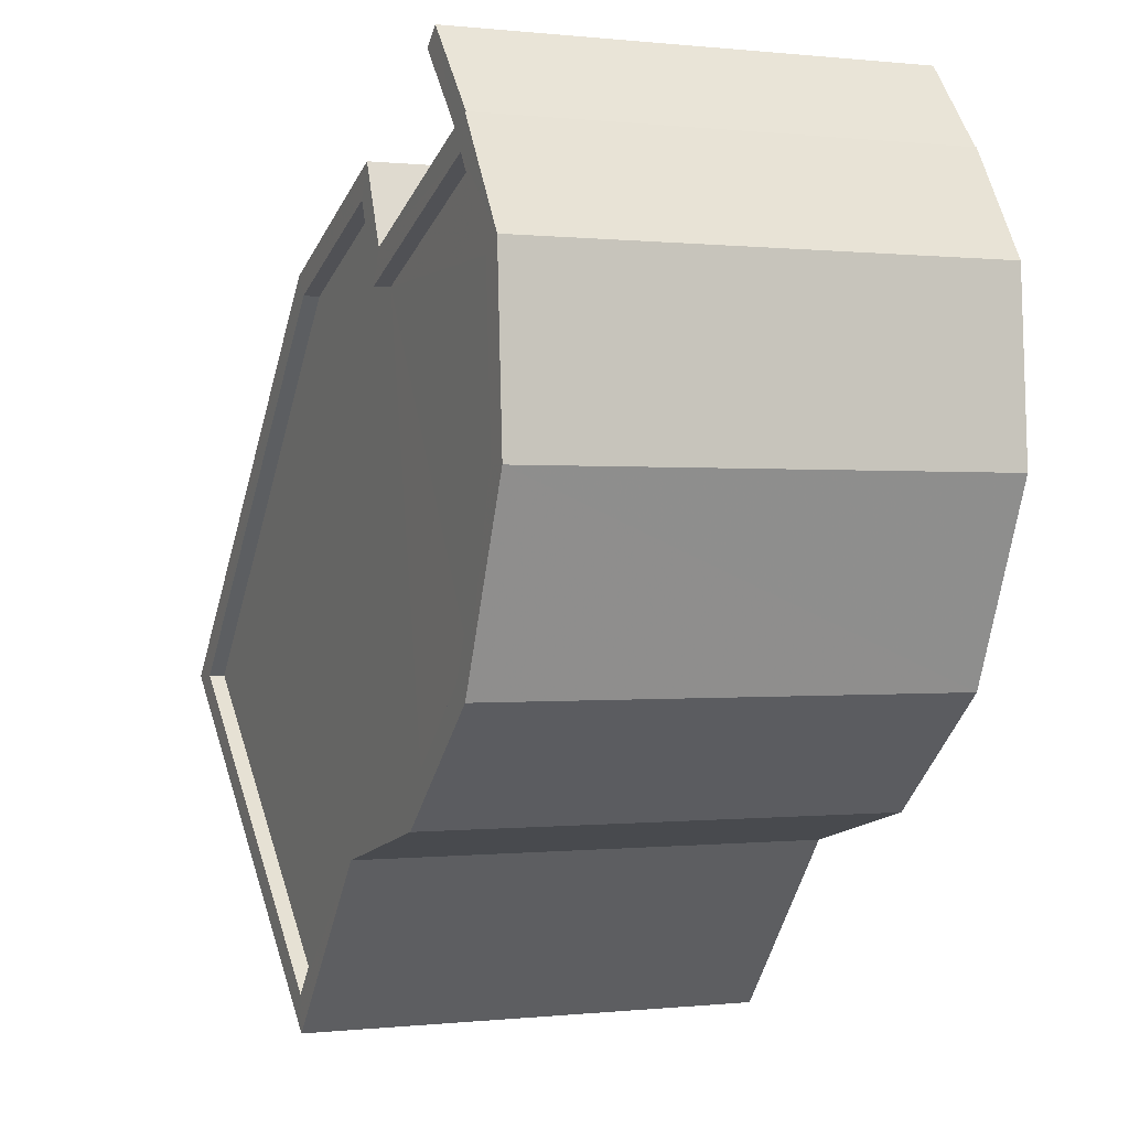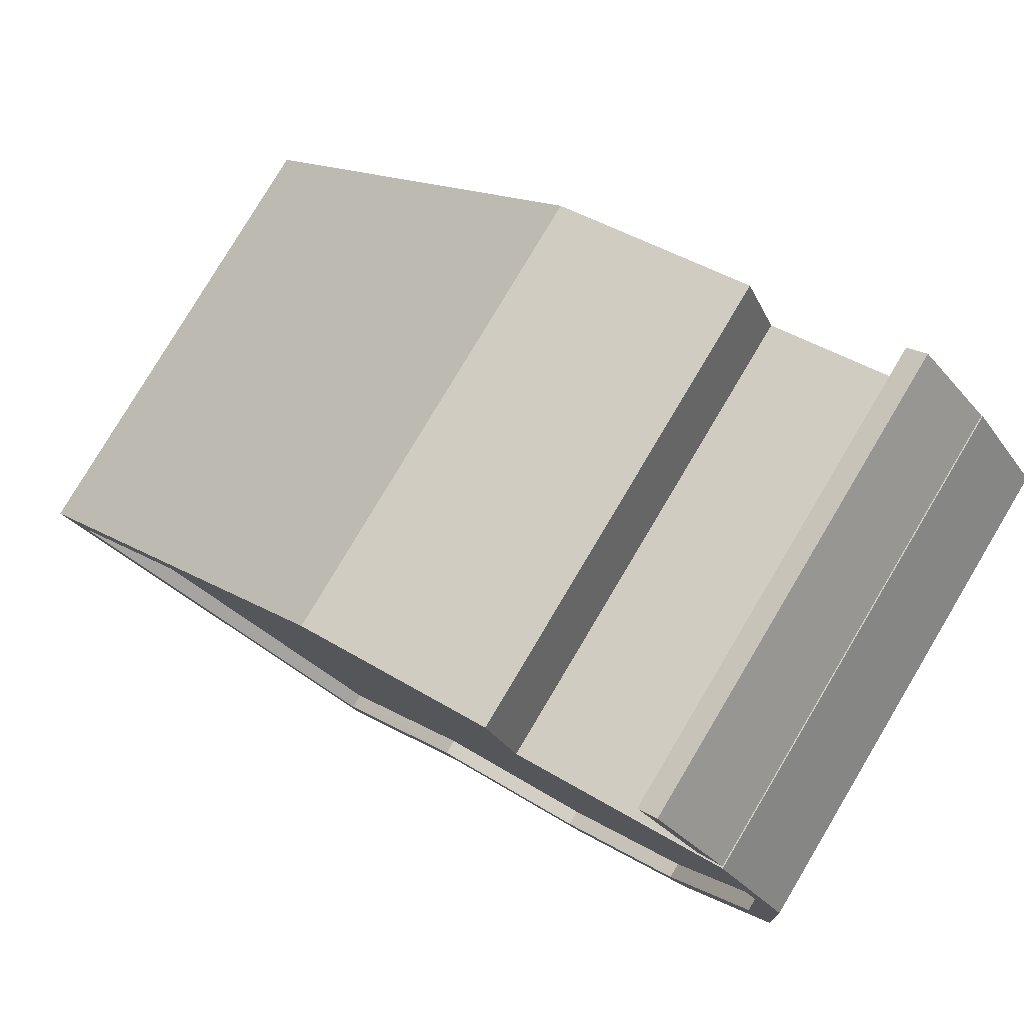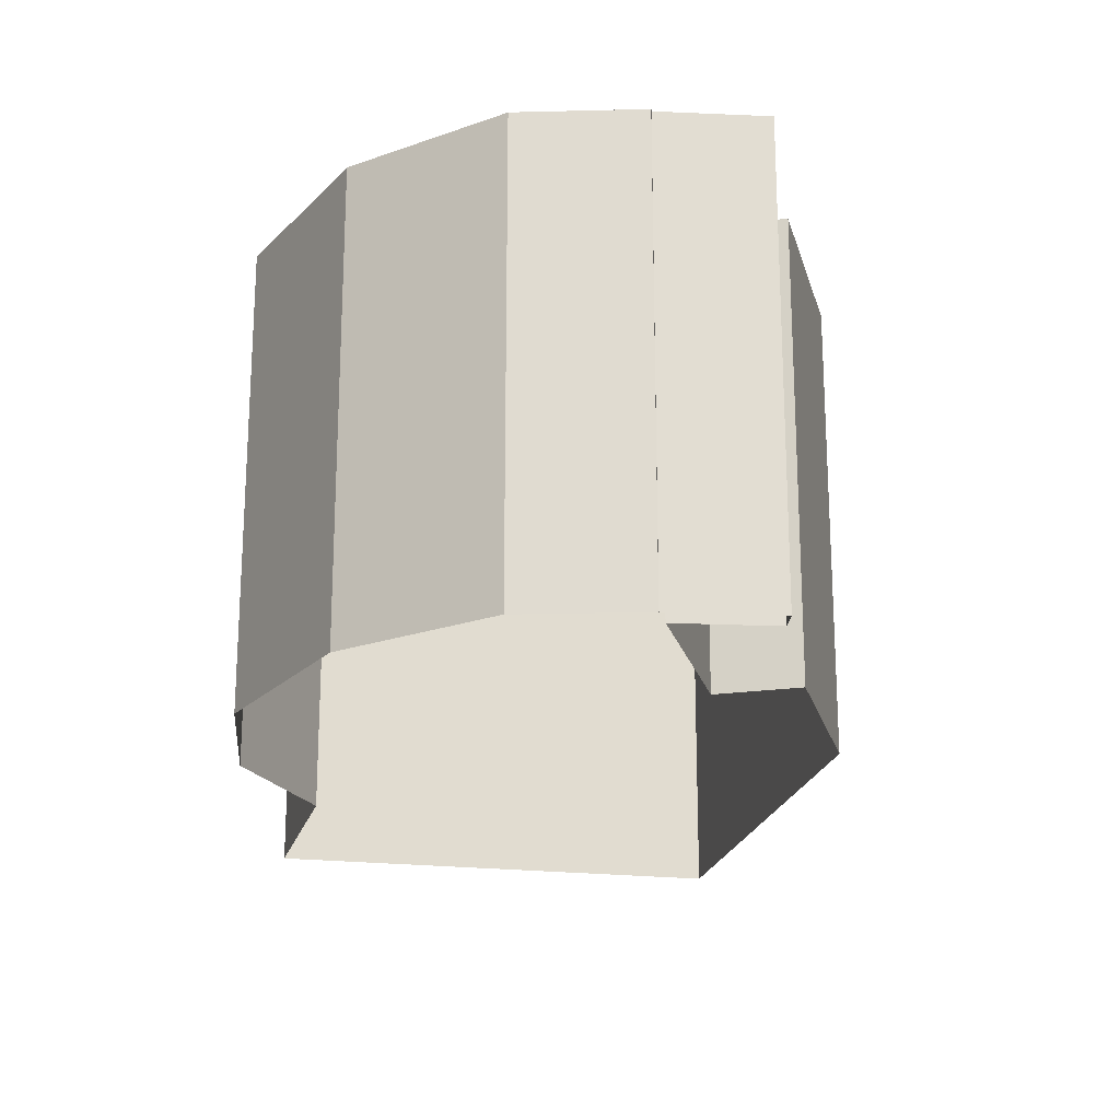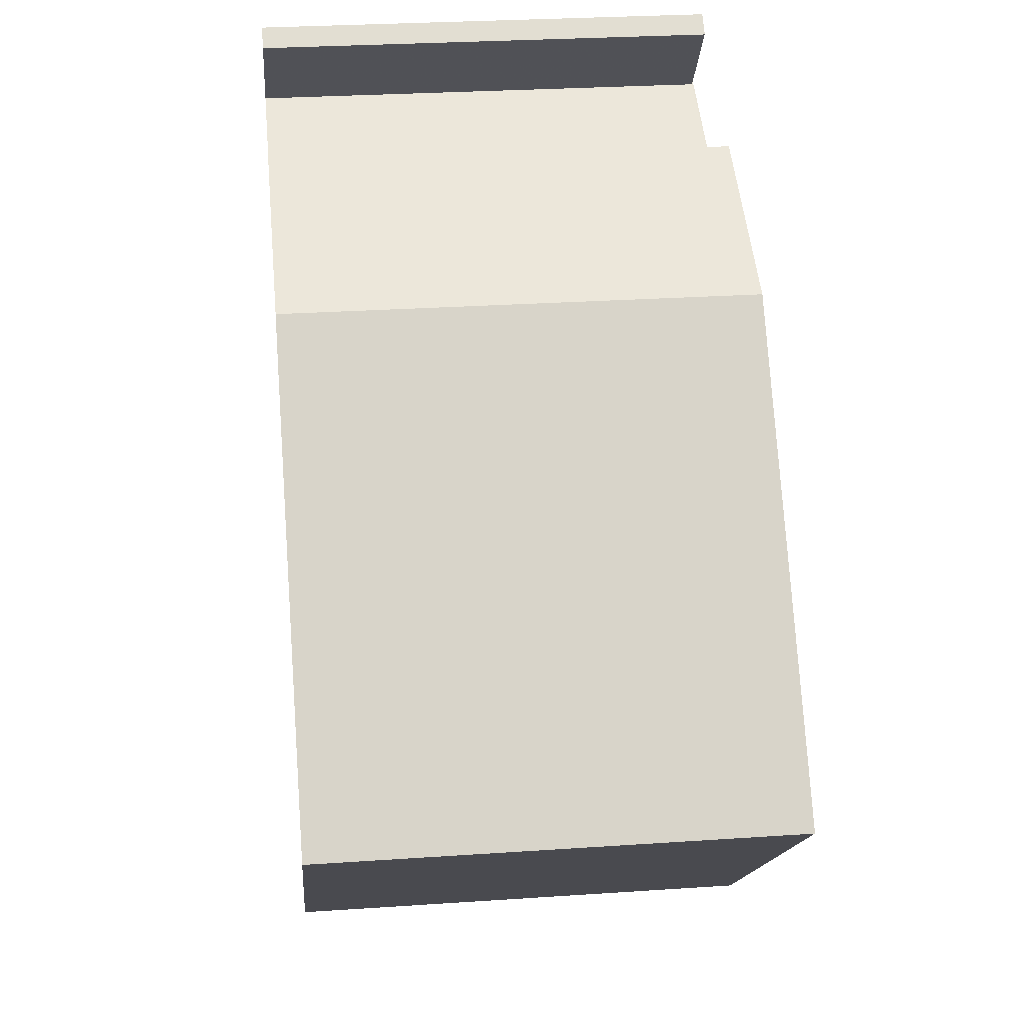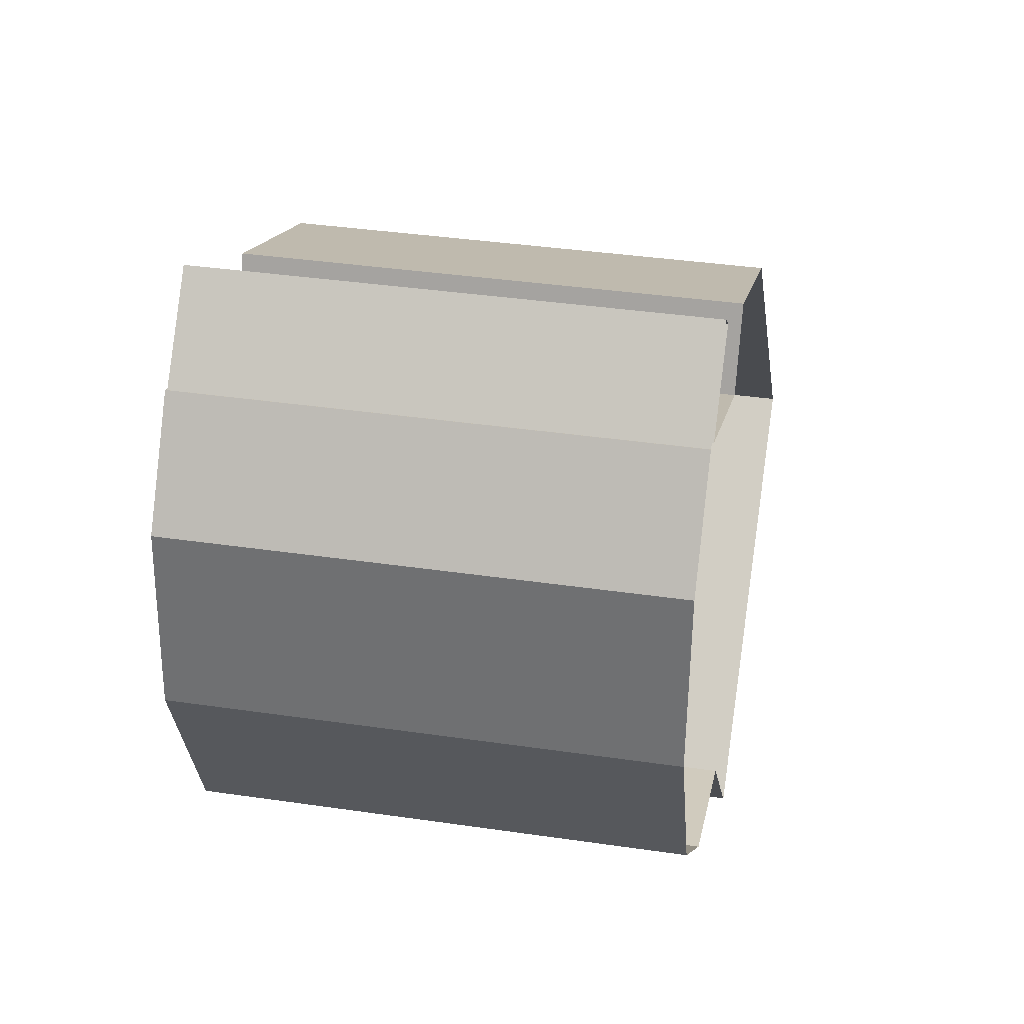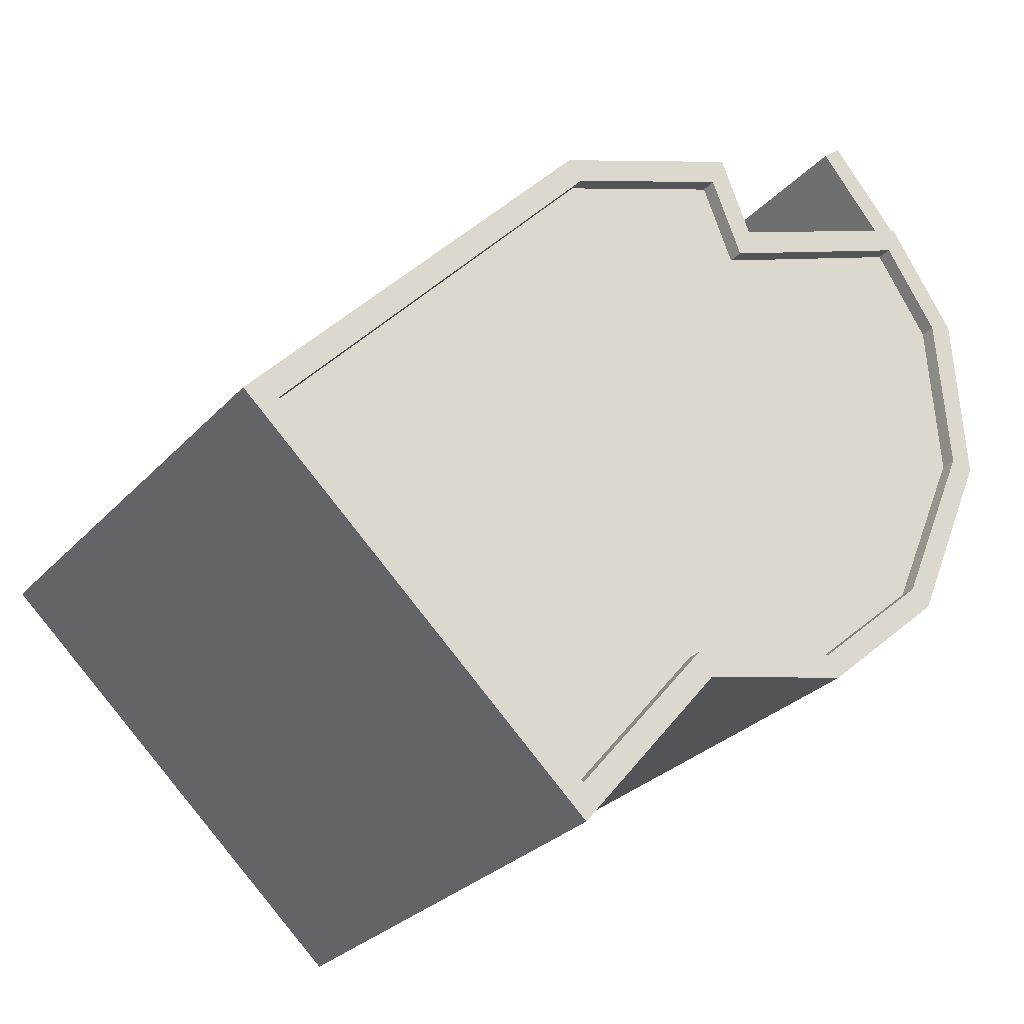
<metadata>
{"format":"obj","ext":"obj","renderer":"f3d","projection":"perspective","resolution":1024,"background":"white","views":[{"elev":-0.1,"azim":67.1,"up":"+Y"},{"elev":79.4,"azim":30.8,"up":"+Y"},{"elev":-20.9,"azim":126.2,"up":"+Z"},{"elev":28.0,"azim":-95.9,"up":"+Y"},{"elev":36.9,"azim":100.8,"up":"+Y"},{"elev":-29.0,"azim":-33.5,"up":"+Y"}]}
</metadata>
<code>
v -1.218e+04 -3.818e+04 39.48
v -1.218e+04 -3.818e+04 39.48
v -1.218e+04 -3.818e+04 39.48
v -1.218e+04 -3.818e+04 39.48
v -1.219e+04 -3.819e+04 39.5
v -1.219e+04 -3.819e+04 39.5
v -1.219e+04 -3.819e+04 39.5
v -1.219e+04 -3.819e+04 39.5
v -1.219e+04 -3.819e+04 39.5
v -1.218e+04 -3.819e+04 39.5
v -1.219e+04 -3.819e+04 39.5
v -1.218e+04 -3.819e+04 39.5
v -1.219e+04 -3.818e+04 39.25
v -1.219e+04 -3.819e+04 39.25
v -1.219e+04 -3.819e+04 39.25
v -1.218e+04 -3.818e+04 39.25
v -1.219e+04 -3.818e+04 39.25
v -1.219e+04 -3.819e+04 39.25
v -1.218e+04 -3.818e+04 39.25
v -1.218e+04 -3.818e+04 39.25
v -1.218e+04 -3.819e+04 39.25
v -1.218e+04 -3.819e+04 39.25
v -1.218e+04 -3.818e+04 39.25
v -1.219e+04 -3.818e+04 39.5
v -1.219e+04 -3.818e+04 39.5
v -1.219e+04 -3.818e+04 39.5
v -1.219e+04 -3.818e+04 39.5
v -1.218e+04 -3.819e+04 39.5
v -1.218e+04 -3.818e+04 39.5
v -1.218e+04 -3.818e+04 39.5
v -1.218e+04 -3.819e+04 39.5
v -1.218e+04 -3.818e+04 39.5
v -1.218e+04 -3.818e+04 39.5
v -1.218e+04 -3.818e+04 39.5
v -1.218e+04 -3.818e+04 39.5
v -1.218e+04 -3.818e+04 39.5
v -1.218e+04 -3.818e+04 39.5
v -1.218e+04 -3.818e+04 31.95
v -1.218e+04 -3.818e+04 31.95
v -1.218e+04 -3.818e+04 31.95
v -1.218e+04 -3.818e+04 31.95
v -1.218e+04 -3.818e+04 31.95
v -1.218e+04 -3.818e+04 31.95
v -1.219e+04 -3.819e+04 31.95
v -1.219e+04 -3.819e+04 31.95
v -1.219e+04 -3.818e+04 31.95
v -1.219e+04 -3.818e+04 31.95
v -1.218e+04 -3.818e+04 31.95
v -1.218e+04 -3.818e+04 31.95
v -1.218e+04 -3.819e+04 31.95
v -1.218e+04 -3.819e+04 31.95
v -1.219e+04 -3.819e+04 31.95
f 38 39 2
f 4 38 2
f 40 3 41
f 40 1 3
f 2 39 41
f 3 2 41
f 42 38 4
f 4 35 42
f 35 1 29
f 43 1 40
f 29 1 43
f 35 4 1
f 7 44 45
f 8 7 45
f 24 46 44
f 7 24 44
f 25 47 46
f 24 25 46
f 25 43 47
f 25 29 43
f 35 36 48
f 42 35 48
f 36 49 48
f 36 32 49
f 32 50 49
f 32 28 50
f 28 51 50
f 28 12 51
f 12 52 51
f 12 9 52
f 9 45 52
f 9 8 45
f 11 15 18
f 5 11 18
f 5 18 14
f 6 5 14
f 27 14 13
f 27 6 14
f 26 13 17
f 26 27 13
f 26 17 16
f 30 26 16
f 34 16 20
f 34 30 16
f 34 20 19
f 37 34 19
f 37 19 23
f 33 37 23
f 33 23 21
f 31 33 21
f 31 21 22
f 10 31 22
f 10 22 15
f 11 10 15
f 1 2 3
f 1 4 2
f 5 6 7
f 8 5 7
f 9 10 11
f 12 10 9
f 8 9 5
f 11 5 9
f 13 14 15
f 16 17 13
f 14 18 15
f 19 20 16
f 21 16 22
f 22 16 15
f 23 19 16
f 23 16 21
f 16 13 15
f 7 6 24
f 25 24 26
f 24 27 26
f 6 27 24
f 10 12 28
f 29 26 30
f 29 25 26
f 10 28 31
f 28 32 33
f 28 33 31
f 34 35 29
f 36 35 34
f 32 36 37
f 37 33 32
f 37 36 34
f 30 34 29

</code>
